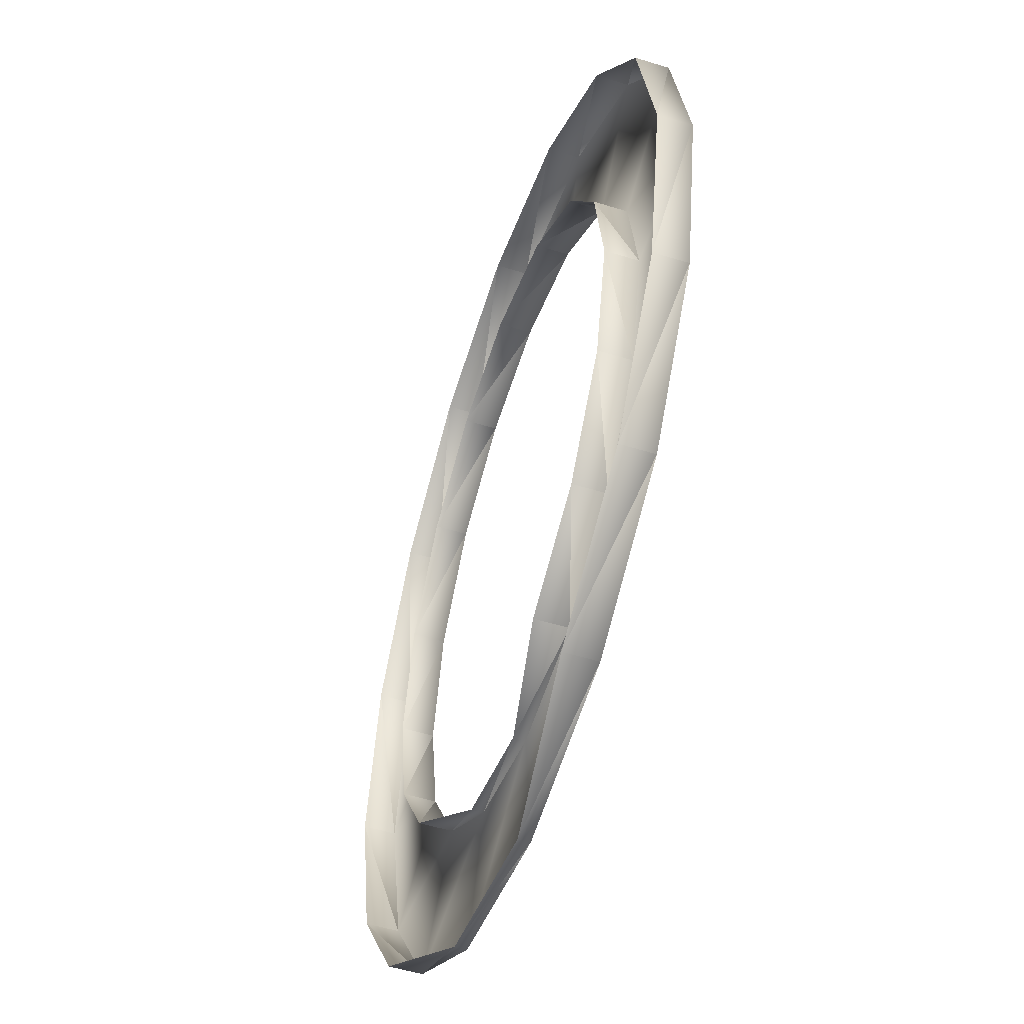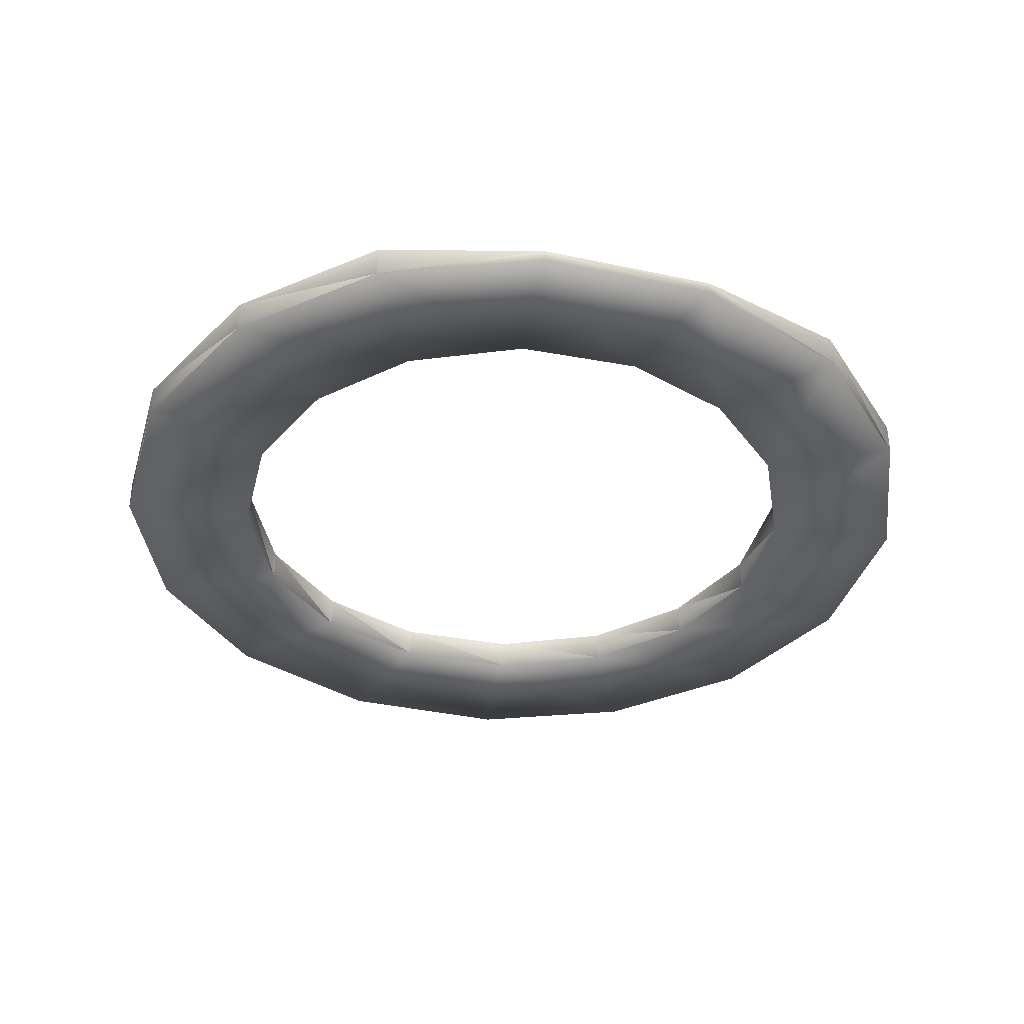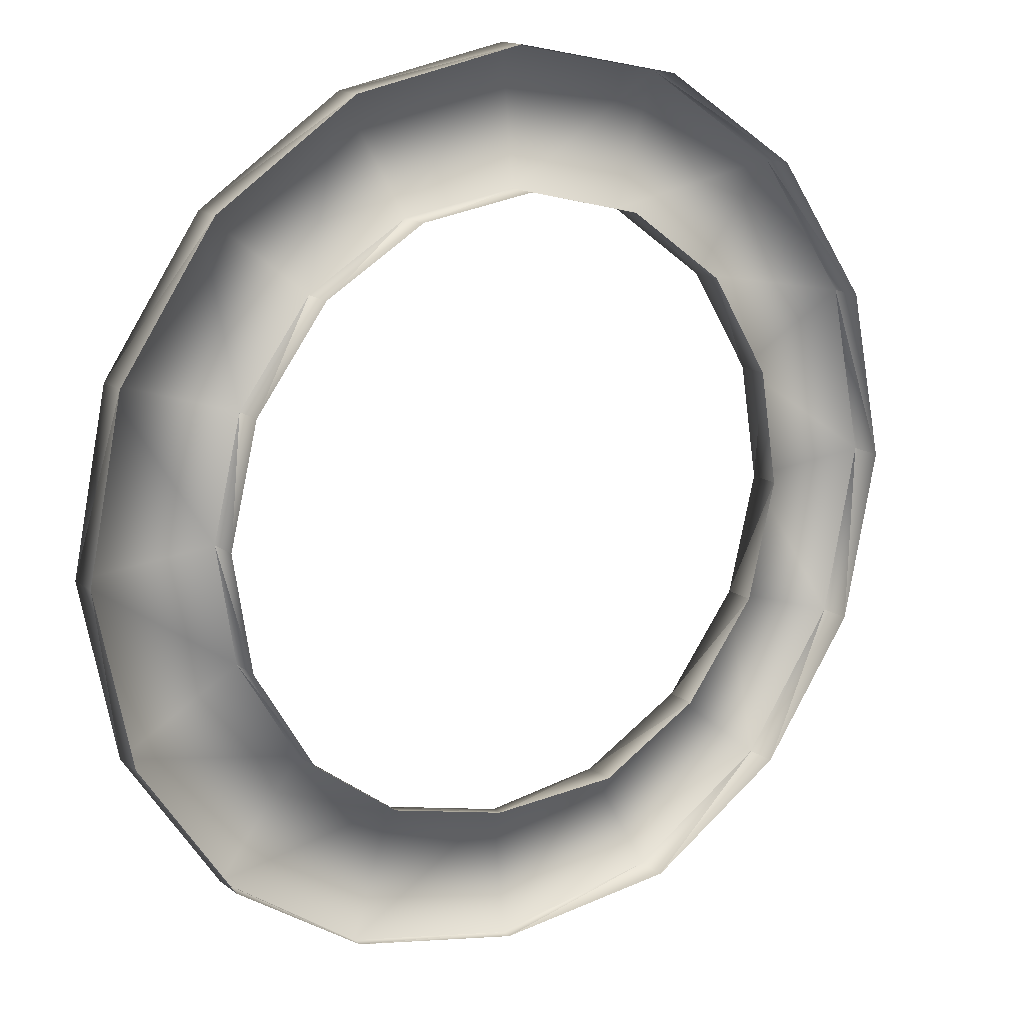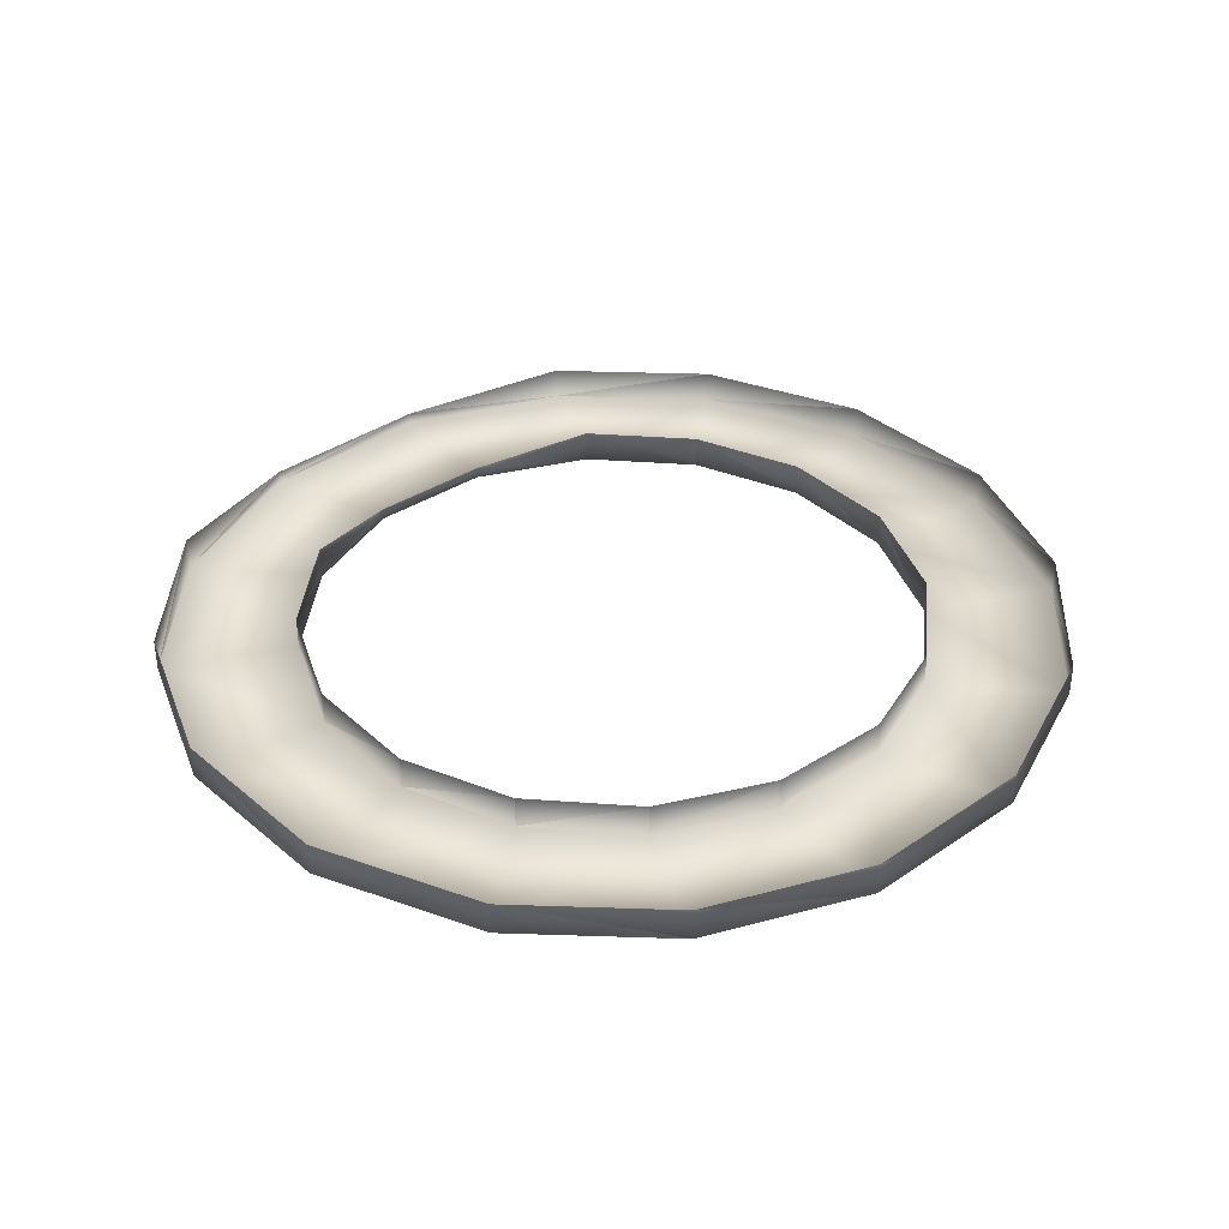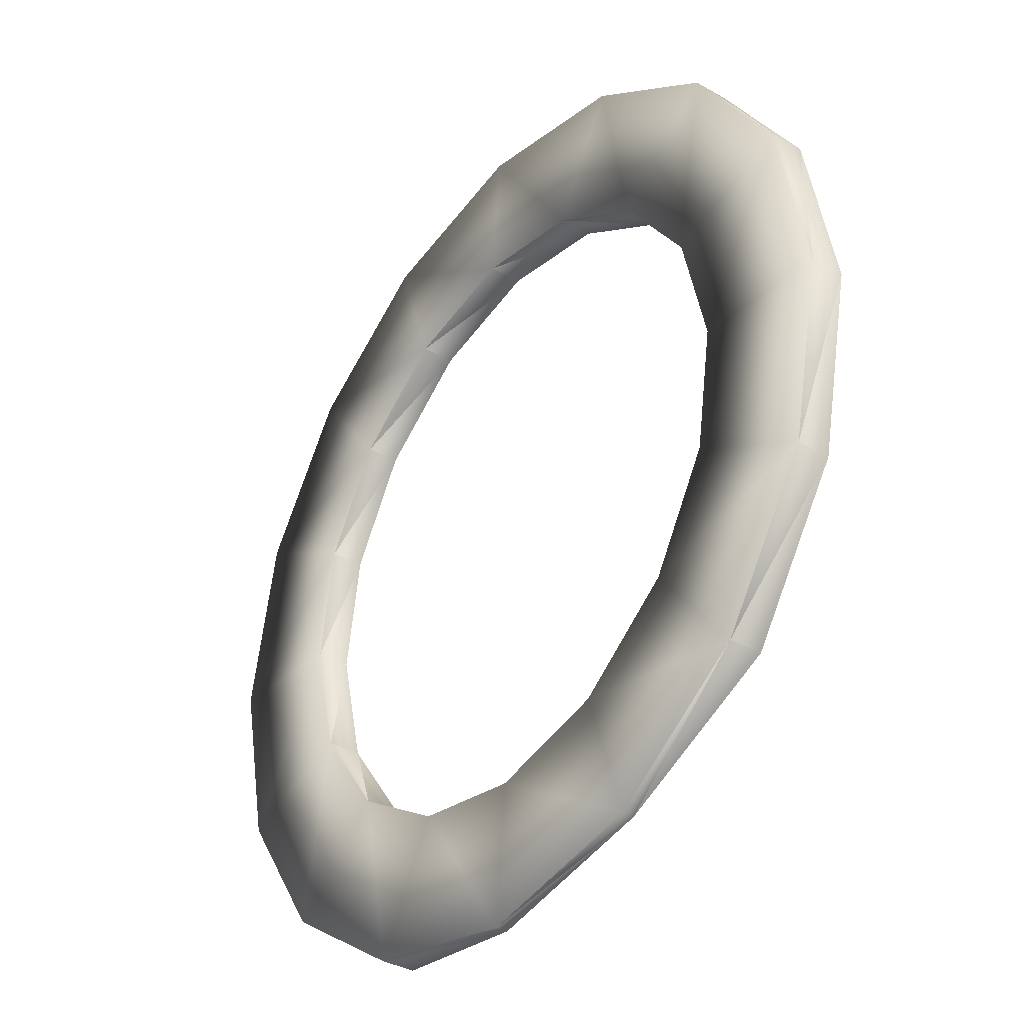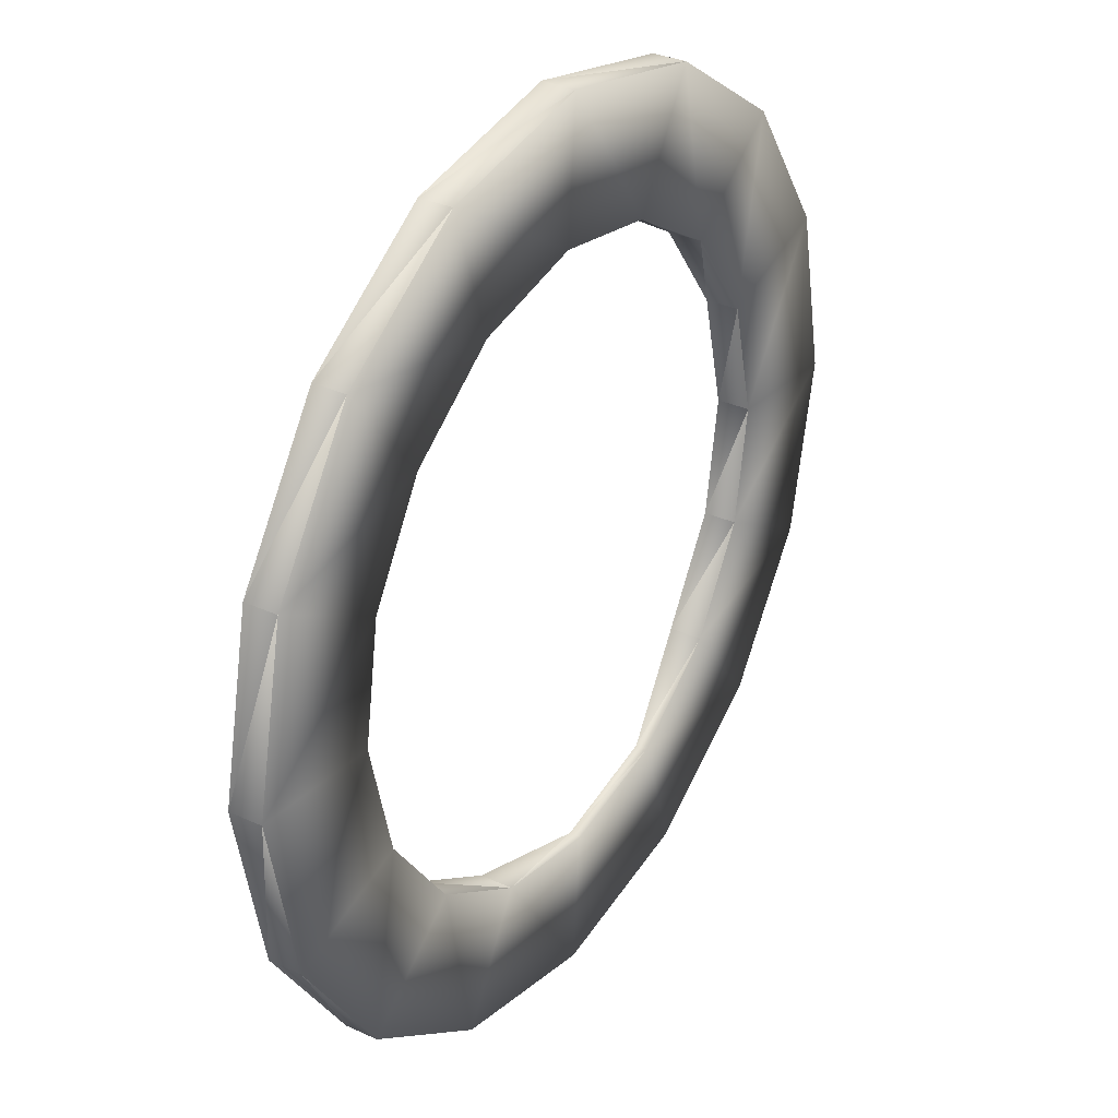
<metadata>
{"format":"obj","ext":"obj","renderer":"f3d","projection":"perspective","resolution":1024,"background":"white","views":[{"elev":-53.1,"azim":71.6,"up":"+Y"},{"elev":-36.8,"azim":-27.1,"up":"+Z"},{"elev":15.3,"azim":-33.1,"up":"+Y"},{"elev":36.2,"azim":126.5,"up":"+Z"},{"elev":-35.7,"azim":-126.9,"up":"+Y"},{"elev":32.1,"azim":122.7,"up":"+Y"}]}
</metadata>
<code>
o Object001
v -3.519 183.6 -43.48
v -2.703 184.7 -43.48
v -1.25 184.2 -43.48
v -2.318 182.7 -43.48
v -4.657 182.9 -43.48
v -3.902 181.6 -43.48
v -5.968 182.7 -43.48
v -5.841 181.2 -43.48
v -7.304 183 -43.48
v -7.779 181.6 -43.48
v -8.41 183.9 -43.48
v -9.363 182.7 -43.48
v -9.093 185 -43.48
v -10.43 184.2 -43.48
v -9.301 186.3 -43.48
v -10.82 186.2 -43.48
v -8.979 187.6 -43.48
v -10.43 188.1 -43.48
v -8.163 188.8 -43.48
v -9.363 189.7 -43.48
v -7.025 189.4 -43.48
v -7.779 190.8 -43.48
v -5.713 189.6 -43.48
v -5.841 191.2 -43.48
v -4.377 189.3 -43.48
v -3.902 190.8 -43.48
v -3.272 188.5 -43.48
v -2.318 189.7 -43.48
v -2.588 187.4 -43.48
v -1.25 188.1 -43.48
v -2.38 186.1 -43.48
v -0.8577 186.2 -43.48
v -0.8577 186.2 -43.12
v -1.25 184.2 -43.12
v -1.25 188.1 -43.12
v -3.902 181.6 -43.12
v -5.841 181.2 -43.36
v -7.779 181.6 -43.36
v -10.82 186.2 -43.12
v -10.43 188.1 -43.12
v -10.43 184.2 -43.12
v -7.779 190.8 -43.12
v -5.841 191.2 -43.12
v -3.902 190.8 -43.12
v -2.318 182.7 -43.12
v -9.363 182.7 -43.12
v -9.363 189.7 -43.12
v -2.318 189.7 -43.12
v -3.519 183.6 -43.12
v -2.703 184.7 -43.12
v -2.38 186.1 -43.12
v -7.304 183 -43.36
v -5.968 182.7 -43.36
v -8.41 183.9 -43.12
v -8.163 188.8 -43.12
v -8.979 187.6 -43.12
v -9.301 186.3 -43.12
v -4.377 189.3 -43.12
v -5.713 189.6 -43.12
v -3.272 188.5 -43.12
v -4.657 182.9 -43.12
v -9.093 185 -43.12
v -7.025 189.4 -43.12
v -2.588 187.4 -43.12
f 32 34 3
f 30 33 32
f 6 37 8
f 8 38 10
f 16 40 18
f 14 39 16
f 22 43 24
f 24 44 26
f 3 45 4
f 12 38 46
f 18 47 20
f 26 48 28
f 4 36 6
f 12 41 14
f 20 42 22
f 28 35 30
f 1 50 2
f 2 51 31
f 9 53 7
f 11 52 9
f 19 56 17
f 17 57 15
f 25 59 23
f 27 58 25
f 5 49 1
f 13 54 11
f 21 55 19
f 29 60 27
f 5 53 61
f 15 62 13
f 23 63 21
f 31 64 29
f 32 33 34
f 30 35 33
f 6 36 37
f 8 37 38
f 16 39 40
f 14 41 39
f 22 42 43
f 24 43 44
f 3 34 45
f 12 10 38
f 18 40 47
f 26 44 48
f 4 45 36
f 12 46 41
f 20 47 42
f 28 48 35
f 1 49 50
f 2 50 51
f 9 52 53
f 11 54 52
f 19 55 56
f 17 56 57
f 25 58 59
f 27 60 58
f 5 61 49
f 13 62 54
f 21 63 55
f 29 64 60
f 5 7 53
f 15 57 62
f 23 59 63
f 31 51 64
f 2 4 1
f 1 6 5
f 5 8 7
f 7 10 9
f 9 12 11
f 11 14 13
f 13 16 15
f 15 18 17
f 17 20 19
f 19 22 21
f 21 24 23
f 23 26 25
f 25 28 27
f 27 30 29
f 29 32 31
f 31 3 2
f 2 3 4
f 1 4 6
f 5 6 8
f 7 8 10
f 9 10 12
f 11 12 14
f 13 14 16
f 15 16 18
f 17 18 20
f 19 20 22
f 21 22 24
f 23 24 26
f 25 26 28
f 27 28 30
f 29 30 32
f 31 32 3

</code>
